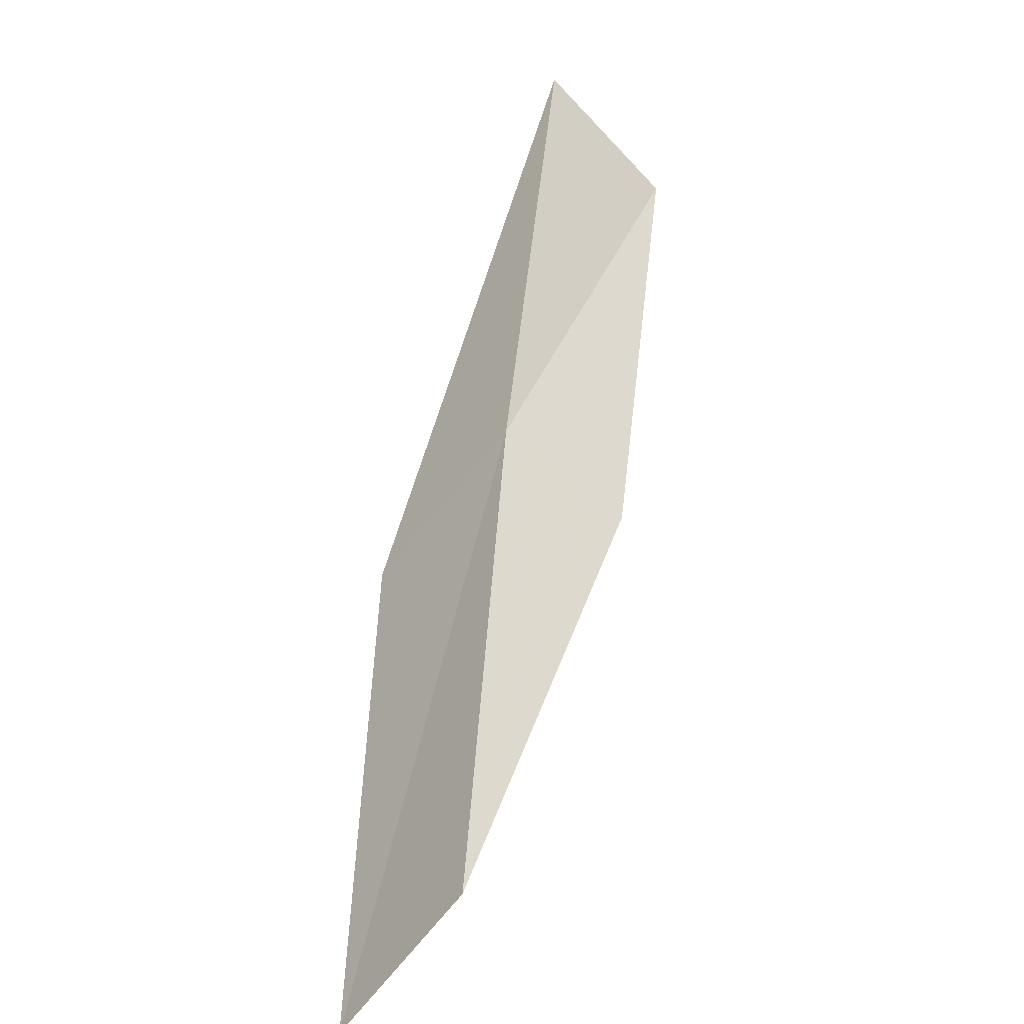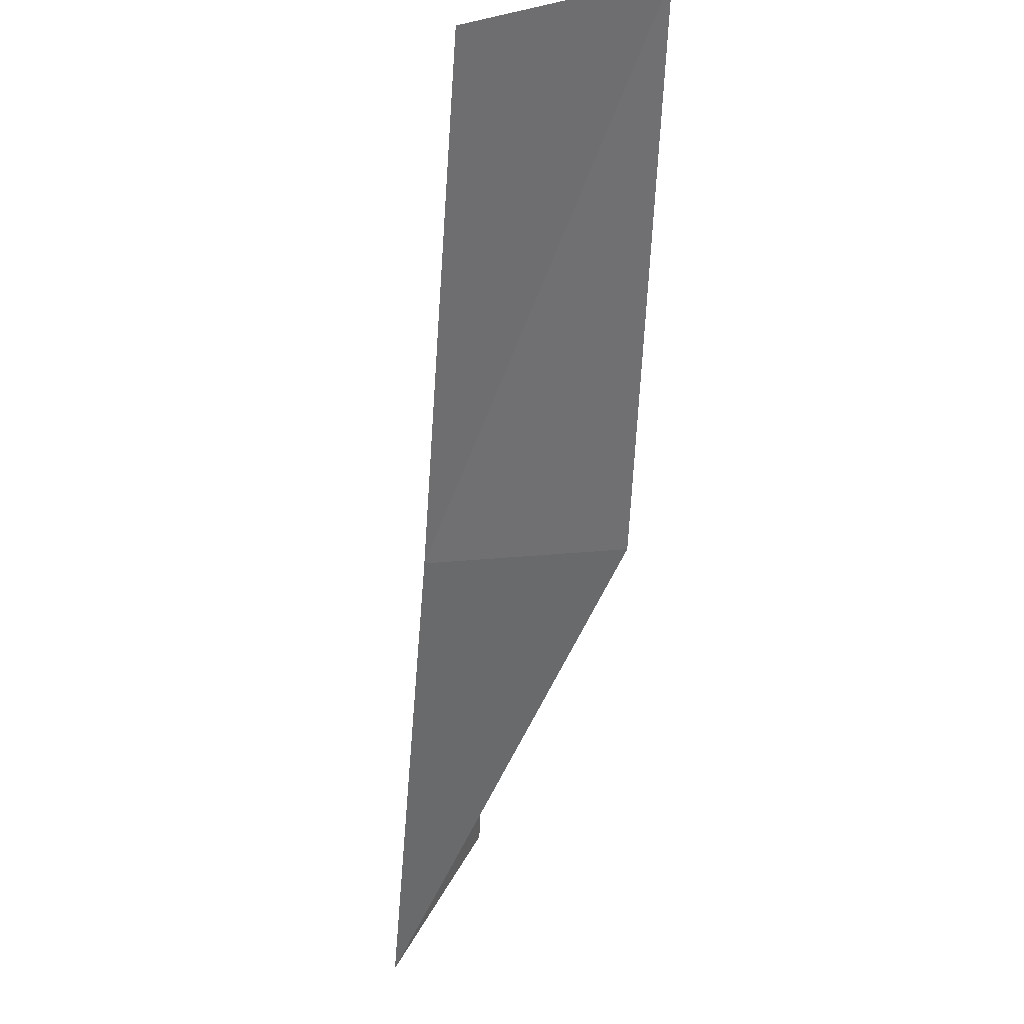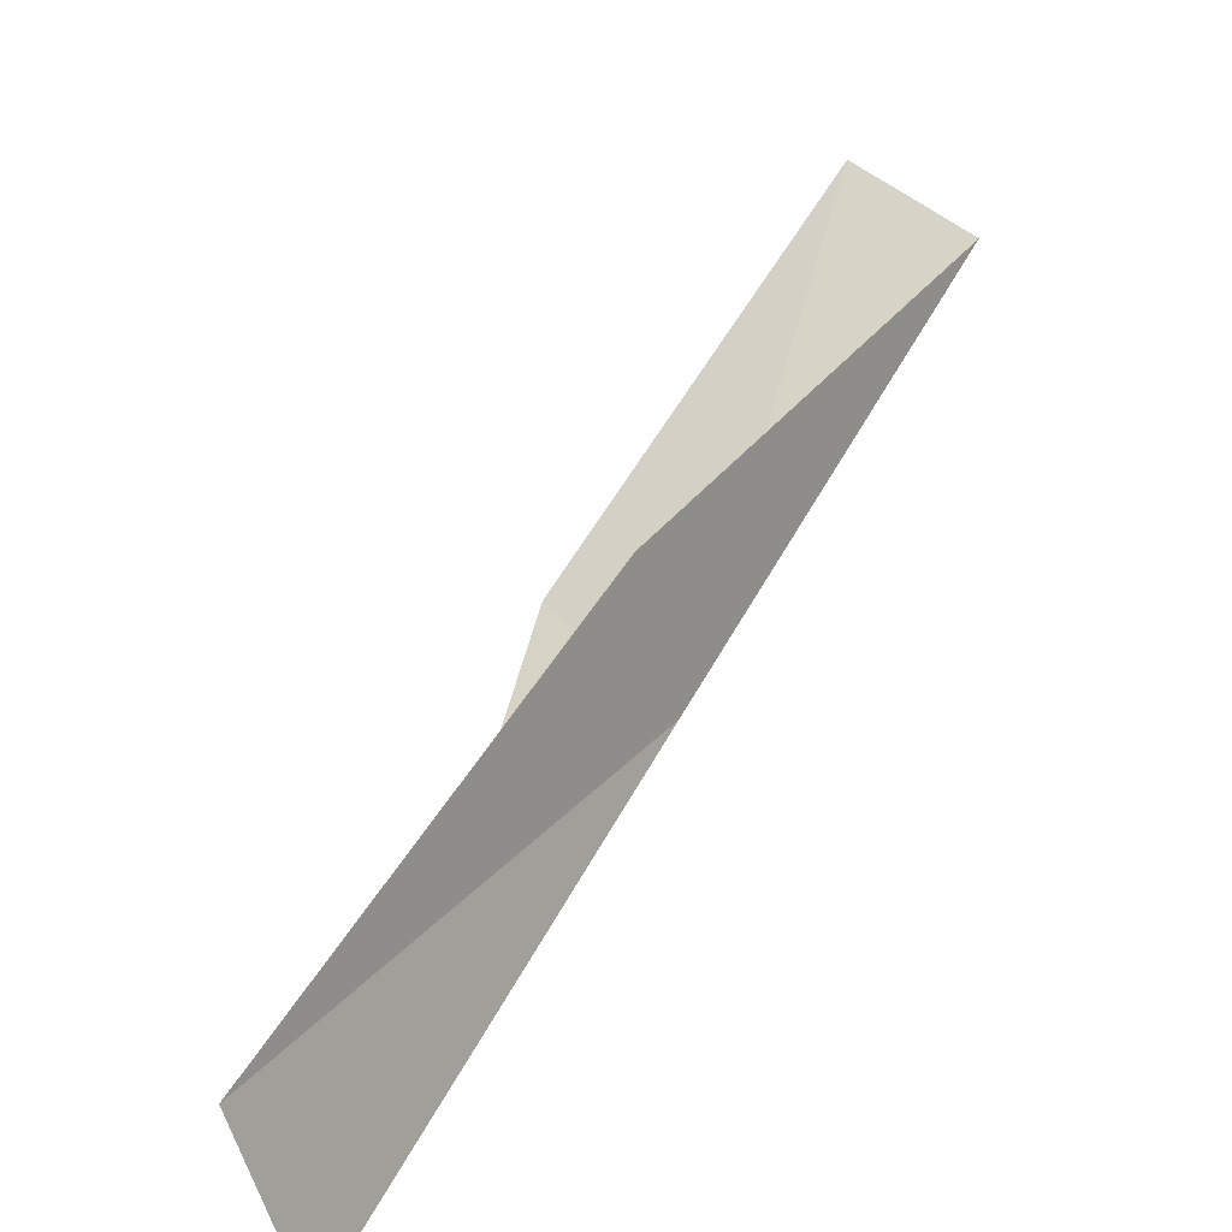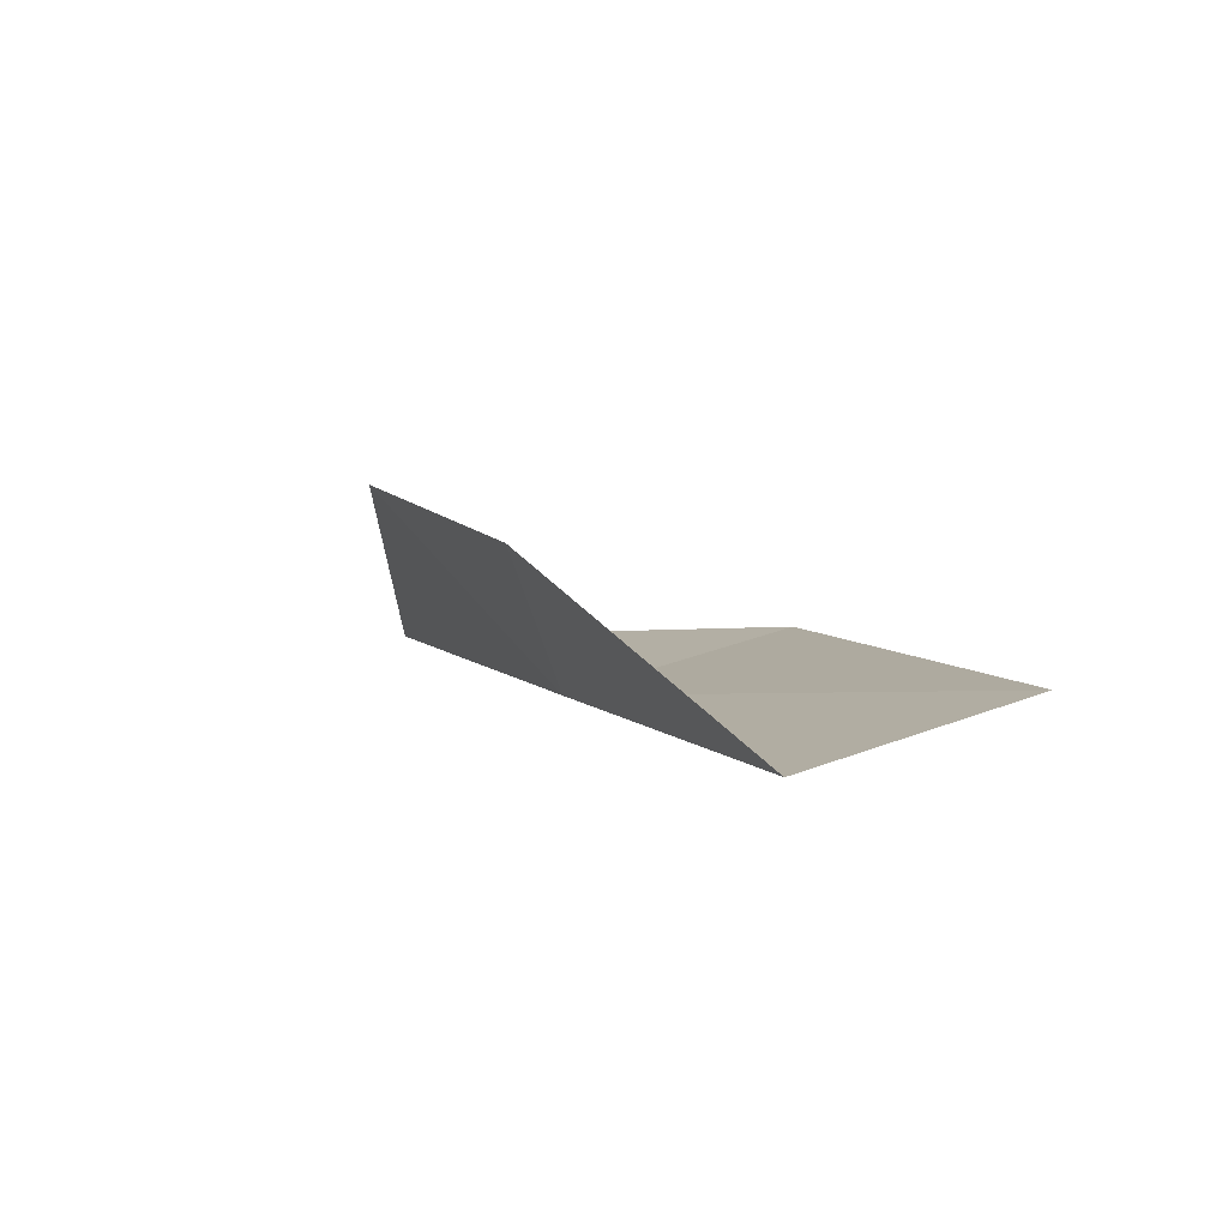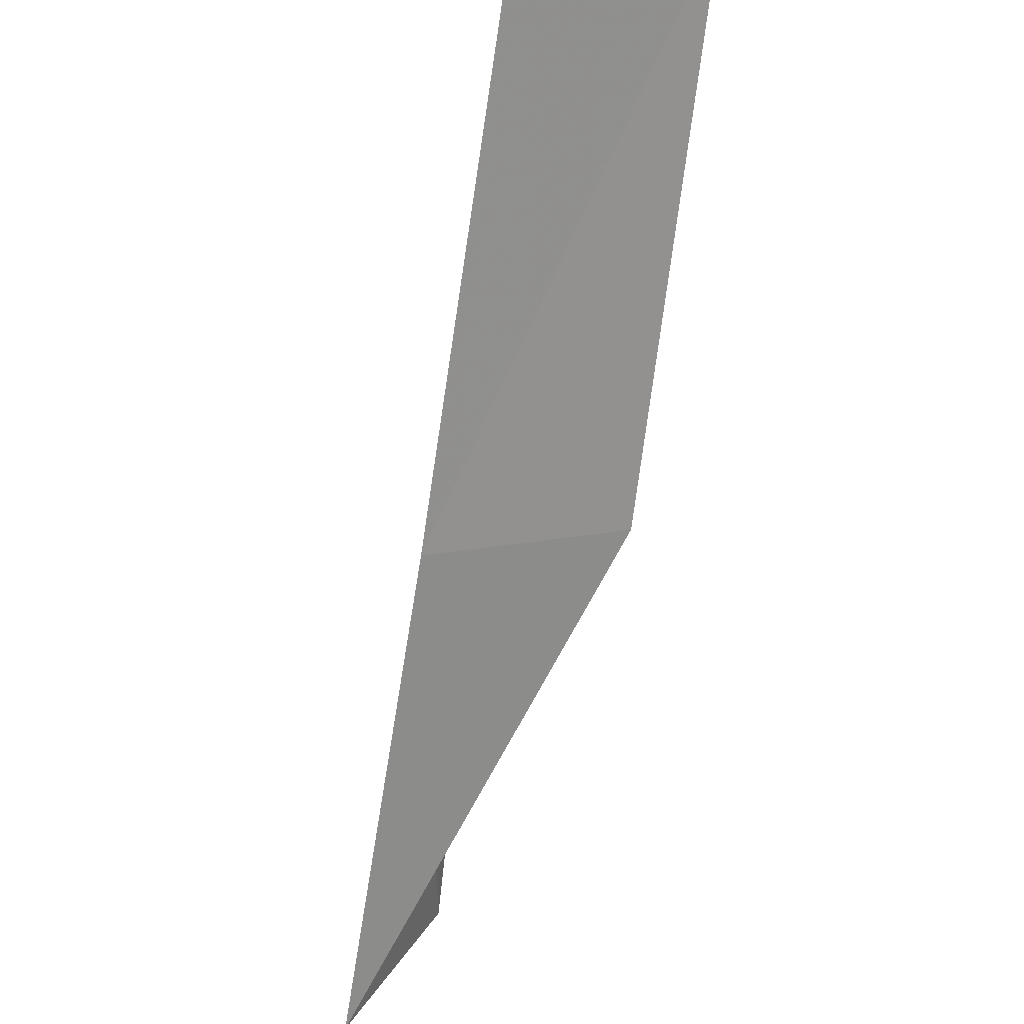
<metadata>
{"format":"obj","ext":"obj","renderer":"f3d","projection":"perspective","resolution":1024,"background":"white","views":[{"elev":-63.8,"azim":74.4,"up":"+Z"},{"elev":-53.1,"azim":-156.0,"up":"+Y"},{"elev":55.7,"azim":57.1,"up":"+Y"},{"elev":-63.6,"azim":-138.6,"up":"+Z"},{"elev":-64.7,"azim":-160.6,"up":"+Y"}]}
</metadata>
<code>
v 19.47 -28.49 26.15
v 17.61 -29.27 26.15
v 21.84 -28.61 30.51
v 20.95 -27.15 30.51
v 18.88 -27.14 26.15
v 15.45 -28.86 21.79
v 17.17 -28.22 21.79
f 1 3 2
f 1 5 4
f 1 4 3
f 1 6 7
f 1 2 6
f 1 7 5

</code>
